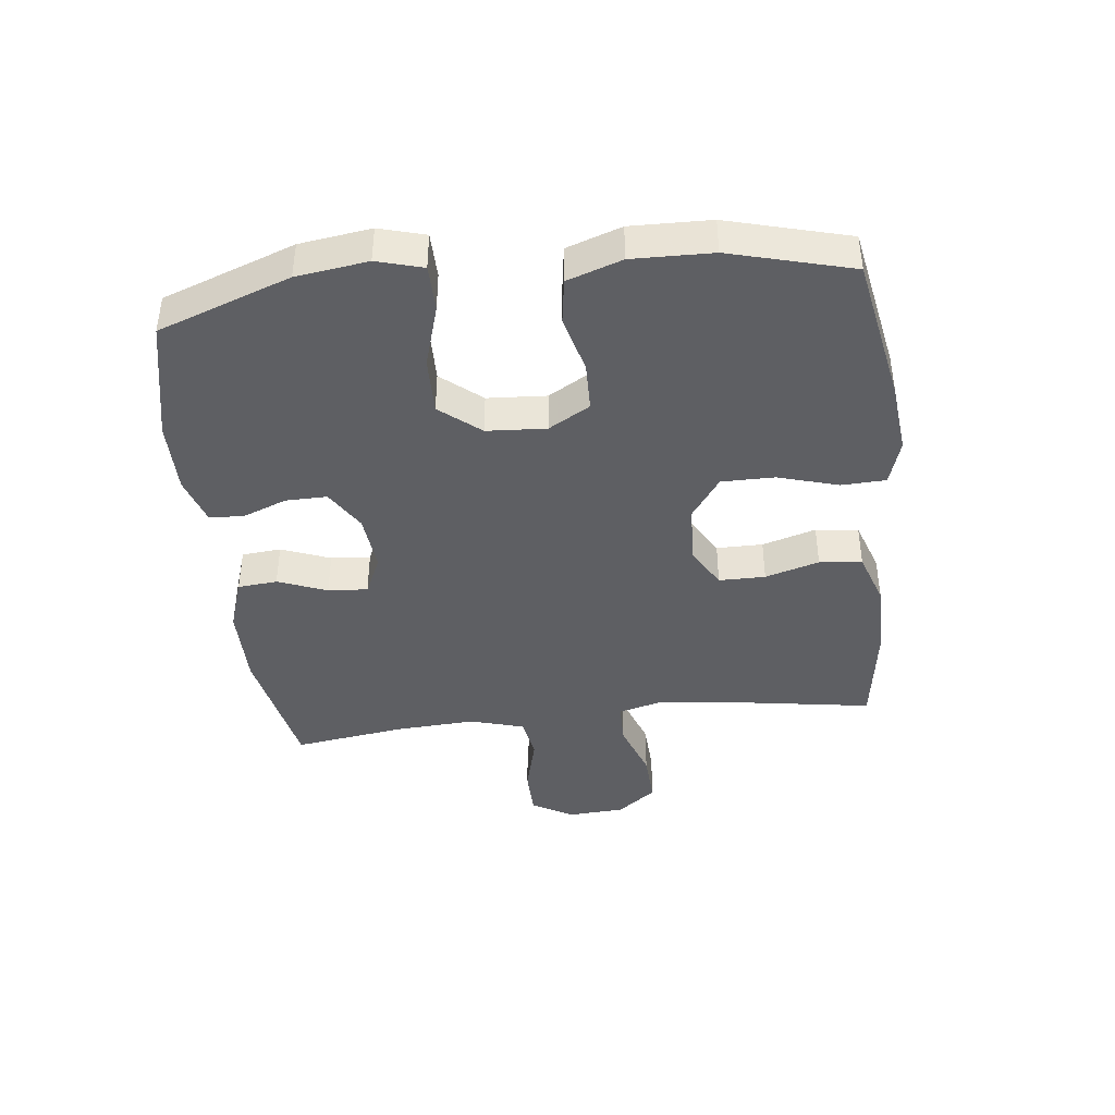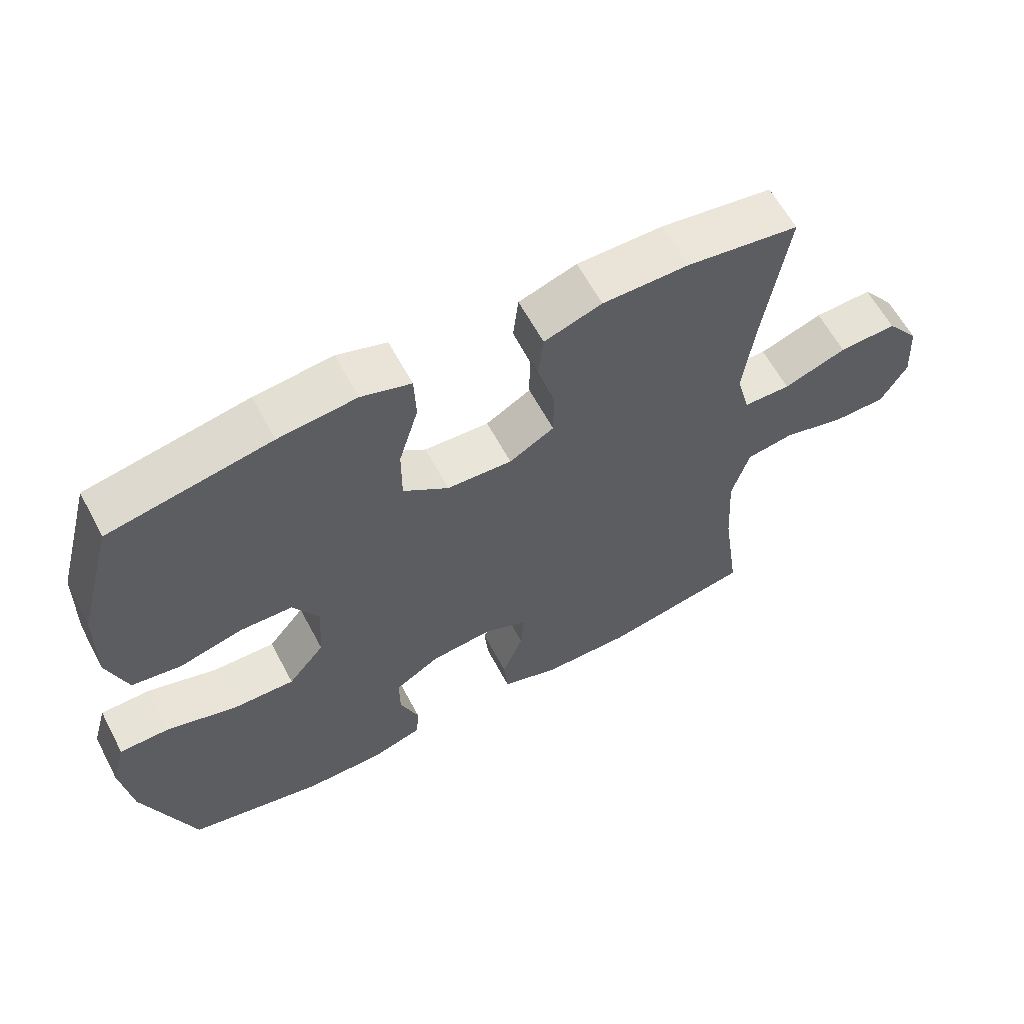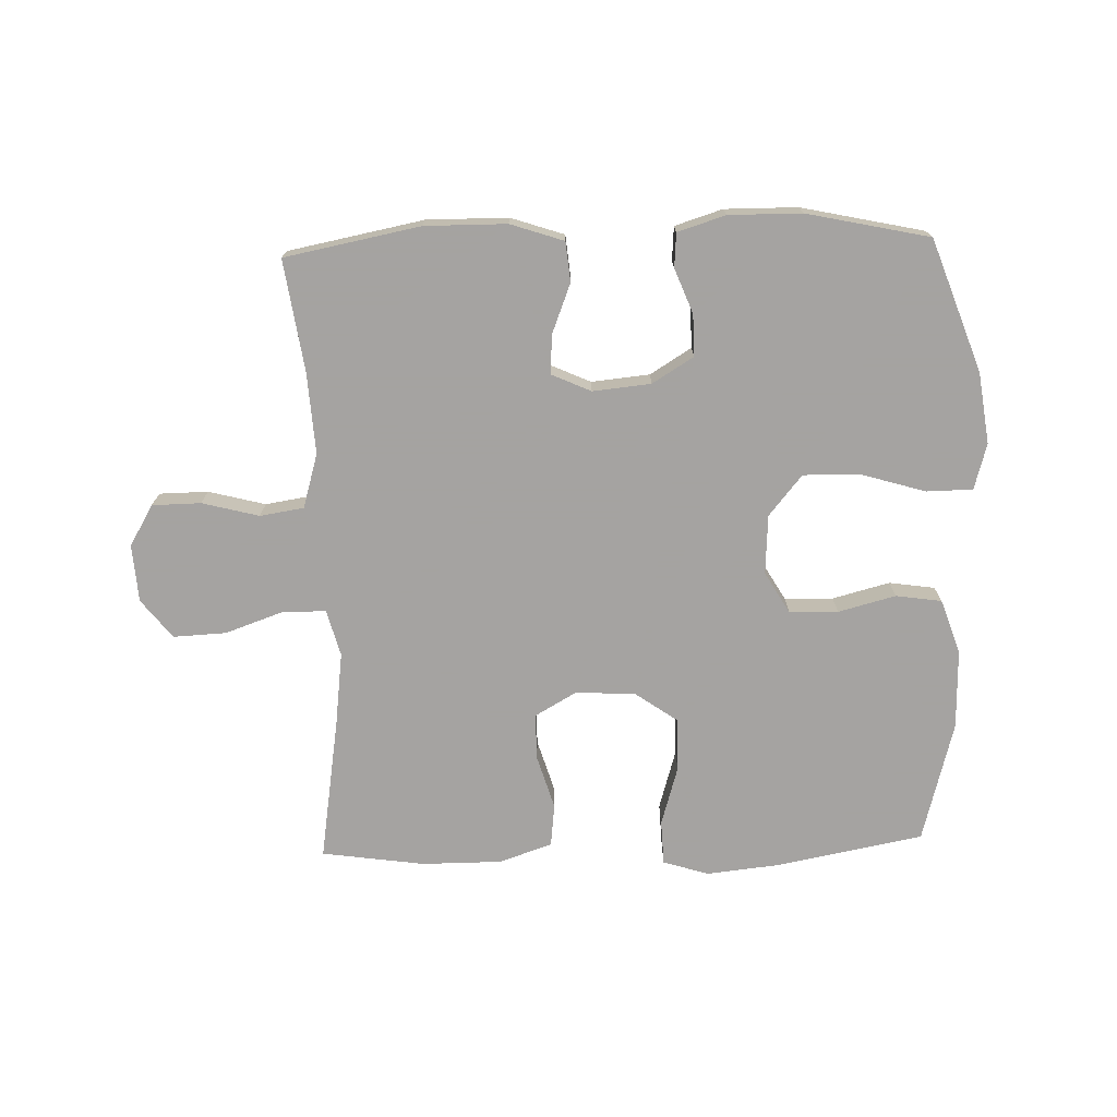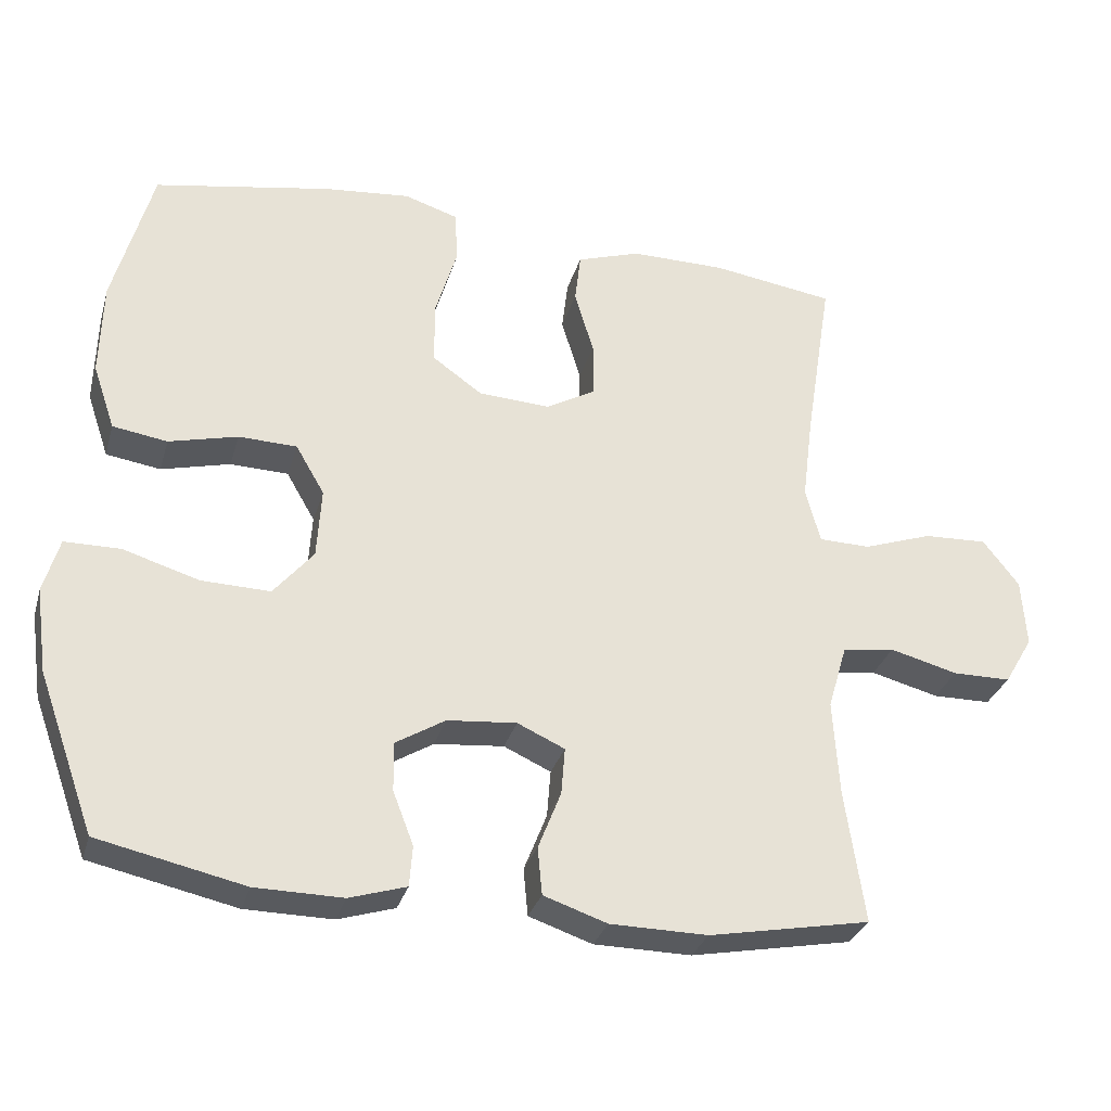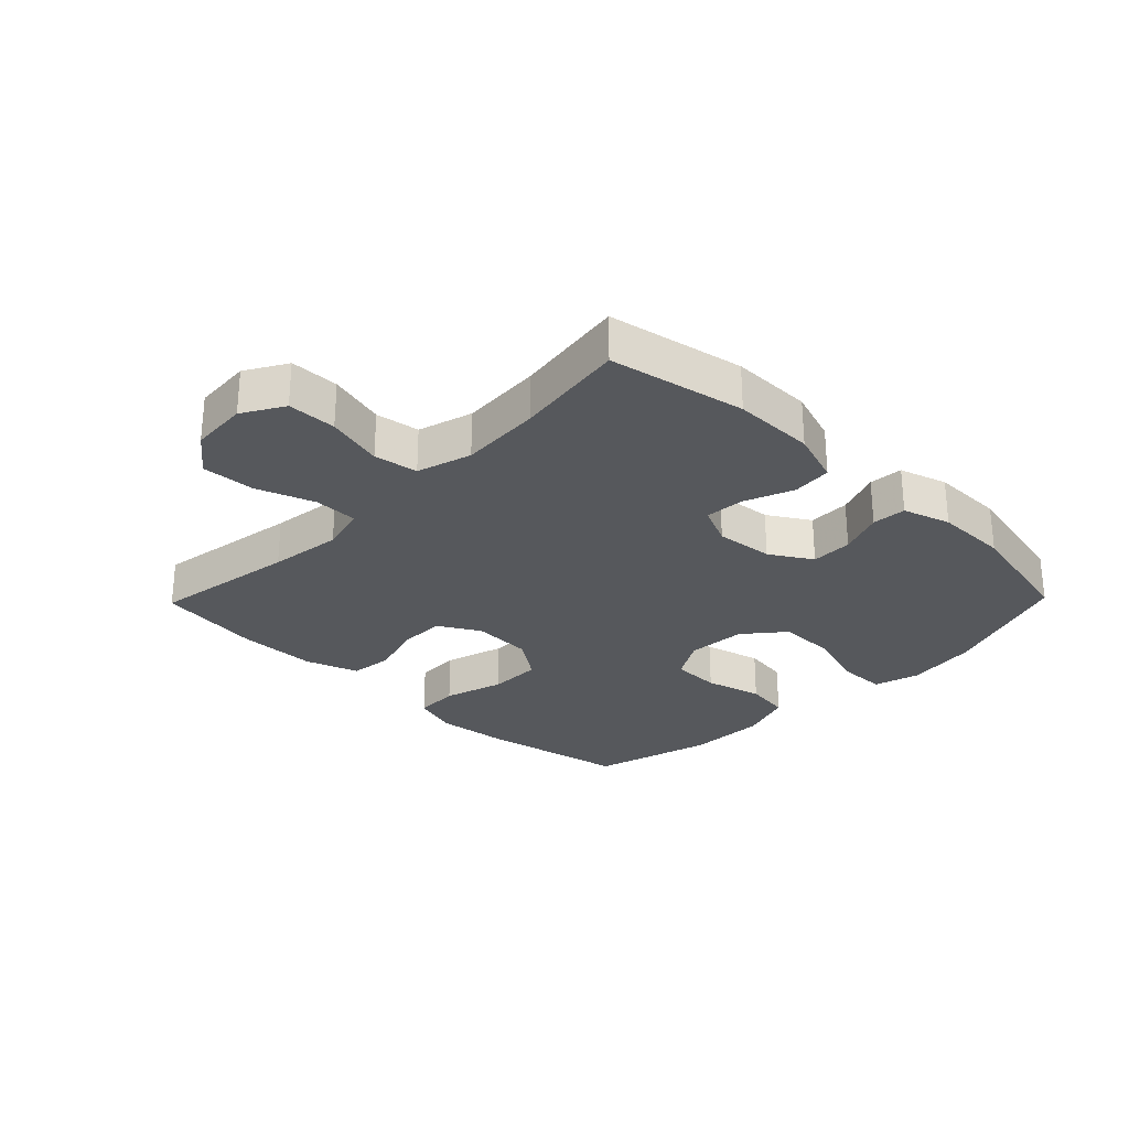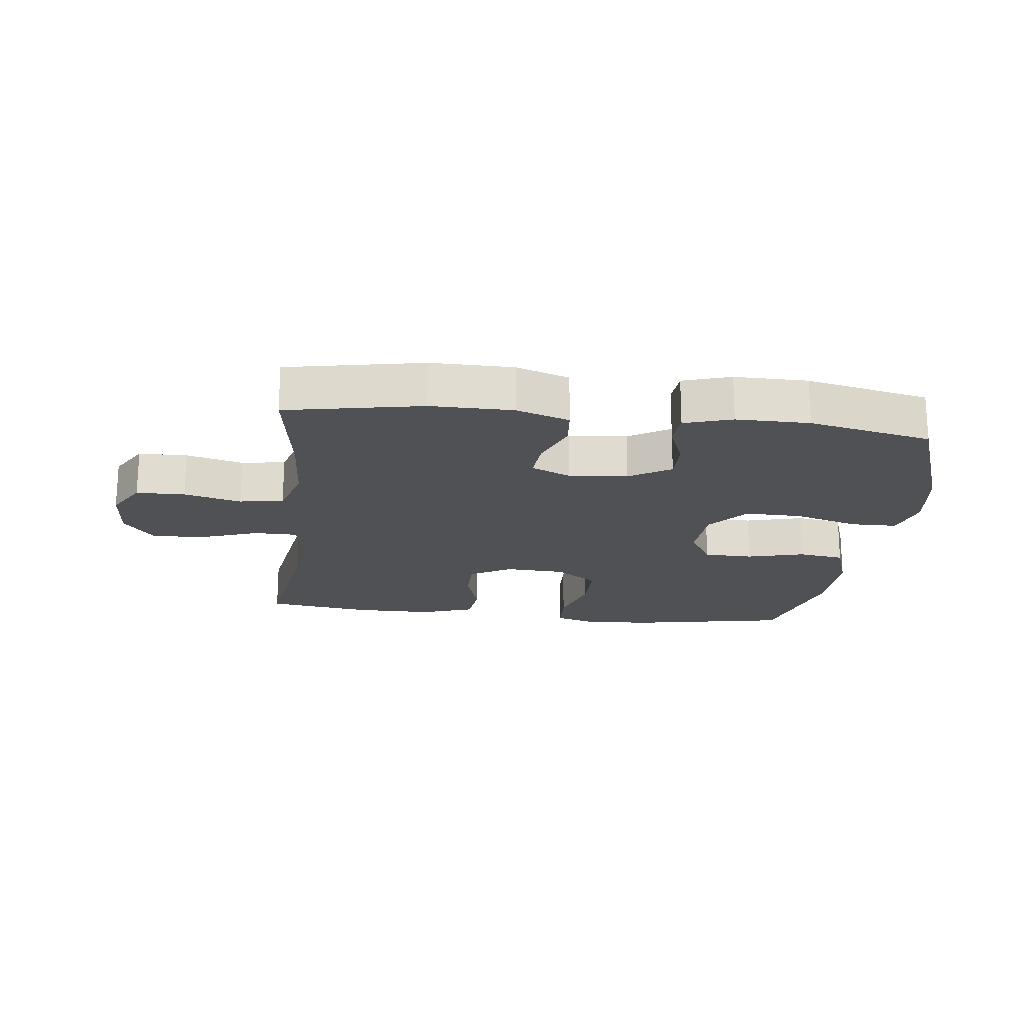
<metadata>
{"format":"obj","ext":"obj","renderer":"f3d","projection":"perspective","resolution":1024,"background":"white","views":[{"elev":-41.3,"azim":-83.4,"up":"+Y"},{"elev":61.1,"azim":-27.9,"up":"+Z"},{"elev":-73.1,"azim":-178.2,"up":"+Y"},{"elev":-30.9,"azim":-15.4,"up":"+Z"},{"elev":-27.7,"azim":135.8,"up":"+Y"},{"elev":-19.6,"azim":173.3,"up":"+Y"}]}
</metadata>
<code>
v -0.5 0.07 0.5
v -0.26 0.07 0.545
v -0.144 0.07 0.557
v -0.07 0.07 0.534
v -0.067 0.07 0.462
v -0.096 0.07 0.365
v -0.096 0.07 0.279
v -0.028 0.07 0.231
v 0.069 0.07 0.226
v 0.136 0.07 0.264
v 0.136 0.07 0.339
v 0.11 0.07 0.426
v 0.118 0.07 0.495
v 0.204 0.07 0.524
v 0.333 0.07 0.524
v 0.5 0.07 0.5
v 0.463 0.07 0.266
v 0.448 0.07 0.148
v 0.468 0.07 0.073
v 0.538 0.07 0.072
v 0.632 0.07 0.105
v 0.718 0.07 0.109
v 0.767 0.07 0.046
v 0.773 0.07 -0.047
v 0.734 0.07 -0.113
v 0.655 0.07 -0.114
v 0.563 0.07 -0.09
v 0.492 0.07 -0.101
v 0.466 0.07 -0.189
v 0.474 0.07 -0.32
v 0.5 0.07 -0.5
v 0.281 0.07 -0.542
v 0.149 0.07 -0.541
v 0.063 0.07 -0.512
v 0.057 0.07 -0.448
v 0.088 0.07 -0.369
v 0.093 0.07 -0.305
v 0.029 0.07 -0.276
v -0.065 0.07 -0.285
v -0.132 0.07 -0.326
v -0.131 0.07 -0.393
v -0.103 0.07 -0.465
v -0.107 0.07 -0.52
v -0.184 0.07 -0.544
v -0.302 0.07 -0.543
v -0.5 0.07 -0.5
v -0.577 0.07 -0.287
v -0.593 0.07 -0.172
v -0.572 0.07 -0.098
v -0.497 0.07 -0.097
v -0.394 0.07 -0.128
v -0.301 0.07 -0.13
v -0.247 0.07 -0.065
v -0.241 0.07 0.031
v -0.28 0.07 0.098
v -0.359 0.07 0.1
v -0.452 0.07 0.076
v -0.526 0.07 0.087
v -0.556 0.07 0.175
v -0.553 0.07 0.304
v -0.5 0 0.5
v -0.26 0 0.545
v -0.144 0 0.557
v -0.07 0 0.534
v -0.067 0 0.462
v -0.096 0 0.365
v -0.096 0 0.279
v -0.028 0 0.231
v 0.069 0 0.226
v 0.136 0 0.264
v 0.136 0 0.339
v 0.11 0 0.426
v 0.118 0 0.495
v 0.204 0 0.524
v 0.333 0 0.524
v 0.5 0 0.5
v 0.463 0 0.266
v 0.448 0 0.148
v 0.468 0 0.073
v 0.538 0 0.072
v 0.632 0 0.105
v 0.718 0 0.109
v 0.767 0 0.046
v 0.773 0 -0.047
v 0.734 0 -0.113
v 0.655 0 -0.114
v 0.563 0 -0.09
v 0.492 0 -0.101
v 0.466 0 -0.189
v 0.474 0 -0.32
v 0.5 0 -0.5
v 0.281 0 -0.542
v 0.149 0 -0.541
v 0.063 0 -0.512
v 0.057 0 -0.448
v 0.088 0 -0.369
v 0.093 0 -0.305
v 0.029 0 -0.276
v -0.065 0 -0.285
v -0.132 0 -0.326
v -0.131 0 -0.393
v -0.103 0 -0.465
v -0.107 0 -0.52
v -0.184 0 -0.544
v -0.302 0 -0.543
v -0.5 0 -0.5
v -0.577 0 -0.287
v -0.593 0 -0.172
v -0.572 0 -0.098
v -0.497 0 -0.097
v -0.394 0 -0.128
v -0.301 0 -0.13
v -0.247 0 -0.065
v -0.241 0 0.031
v -0.28 0 0.098
v -0.359 0 0.1
v -0.452 0 0.076
v -0.526 0 0.087
v -0.556 0 0.175
v -0.553 0 0.304
f 56 57 58 59
f 55 56 59 60
f 48 49 50 51
f 48 51 52
f 47 48 52
f 46 47 52
f 45 46 52 53
f 41 42 43 44
f 40 41 44 45
f 33 34 35 36
f 33 36 37
f 30 31 32 33
f 29 30 33 37
f 28 29 37 38
f 24 25 26 27
f 24 27 28
f 23 24 28
f 20 21 22 23
f 19 20 23 28
f 18 19 28 38
f 14 15 16 17
f 11 12 13 14
f 10 11 14 17
f 9 10 17 18
f 3 4 5 6
f 3 6 7
f 2 3 7
f 55 60 1 2
f 54 55 2 7
f 53 54 7 8
f 40 45 53 8
f 39 40 8 9
f 9 18 38 39
f 119 118 117 116
f 120 119 116 115
f 111 110 109 108
f 112 111 108
f 112 108 107
f 112 107 106
f 113 112 106 105
f 104 103 102 101
f 105 104 101 100
f 96 95 94 93
f 97 96 93
f 93 92 91 90
f 97 93 90 89
f 98 97 89 88
f 87 86 85 84
f 88 87 84
f 88 84 83
f 83 82 81 80
f 88 83 80 79
f 98 88 79 78
f 77 76 75 74
f 74 73 72 71
f 77 74 71 70
f 78 77 70 69
f 66 65 64 63
f 67 66 63
f 67 63 62
f 62 61 120 115
f 67 62 115 114
f 68 67 114 113
f 68 113 105 100
f 69 68 100 99
f 99 98 78 69
f 1 61 62 2
f 2 62 63 3
f 3 63 64 4
f 4 64 65 5
f 5 65 66 6
f 6 66 67 7
f 7 67 68 8
f 8 68 69 9
f 9 69 70 10
f 10 70 71 11
f 11 71 72 12
f 12 72 73 13
f 13 73 74 14
f 14 74 75 15
f 15 75 76 16
f 16 76 77 17
f 17 77 78 18
f 18 78 79 19
f 19 79 80 20
f 20 80 81 21
f 21 81 82 22
f 22 82 83 23
f 23 83 84 24
f 24 84 85 25
f 25 85 86 26
f 26 86 87 27
f 27 87 88 28
f 28 88 89 29
f 29 89 90 30
f 30 90 91 31
f 31 91 92 32
f 32 92 93 33
f 33 93 94 34
f 34 94 95 35
f 35 95 96 36
f 36 96 97 37
f 37 97 98 38
f 38 98 99 39
f 39 99 100 40
f 40 100 101 41
f 41 101 102 42
f 42 102 103 43
f 43 103 104 44
f 44 104 105 45
f 45 105 106 46
f 46 106 107 47
f 47 107 108 48
f 48 108 109 49
f 49 109 110 50
f 50 110 111 51
f 51 111 112 52
f 52 112 113 53
f 53 113 114 54
f 54 114 115 55
f 55 115 116 56
f 56 116 117 57
f 57 117 118 58
f 58 118 119 59
f 59 119 120 60
f 60 120 61 1

</code>
